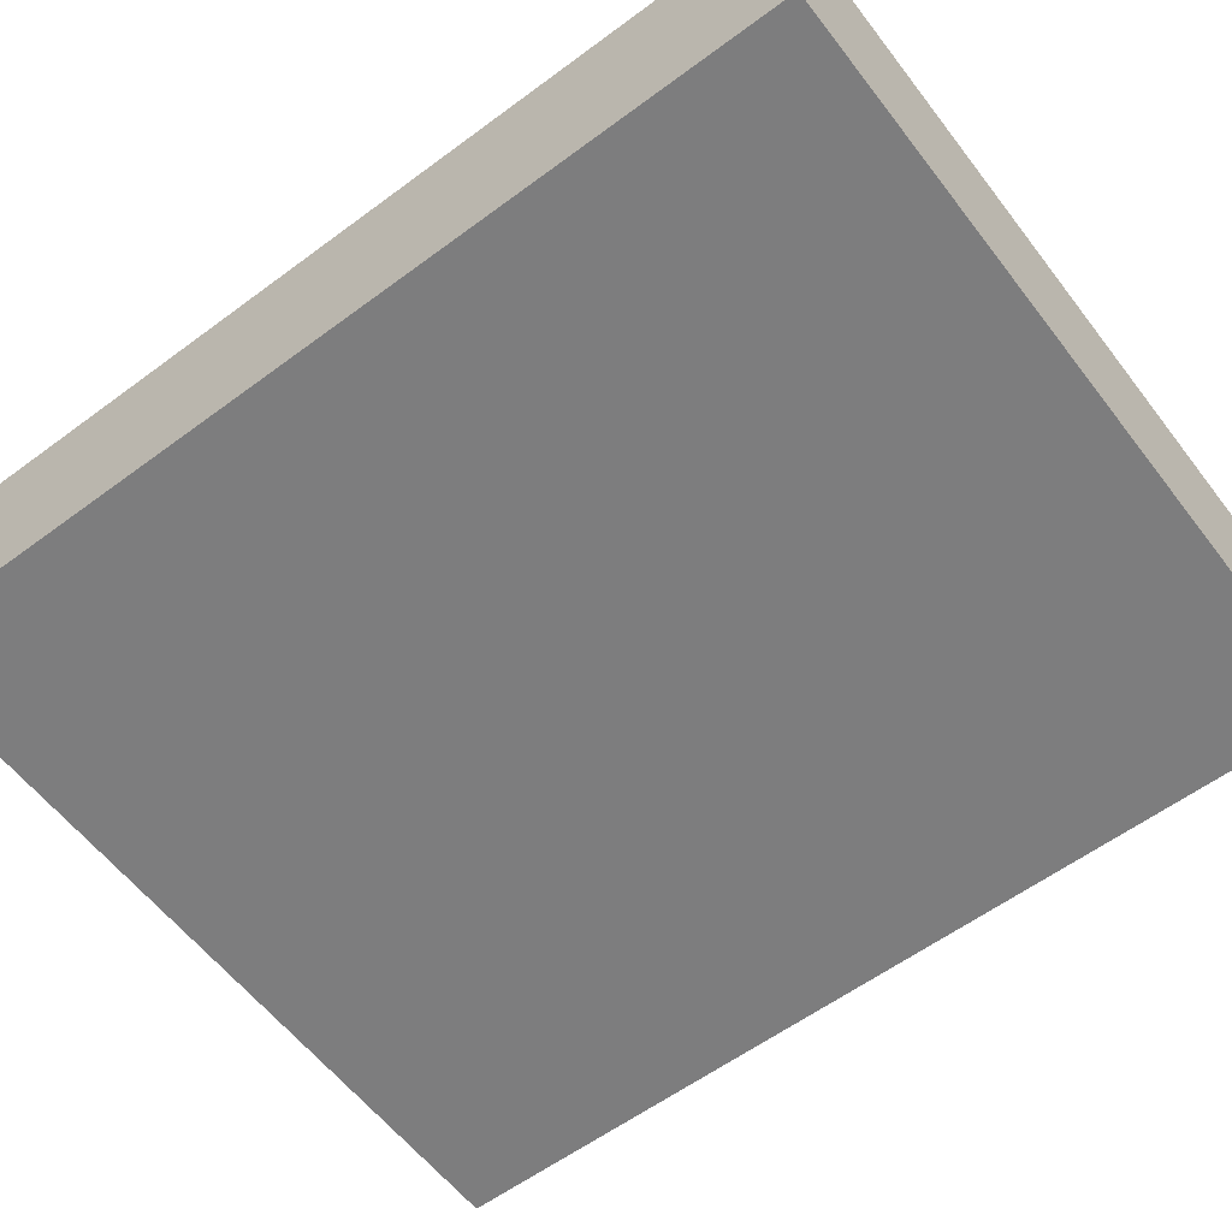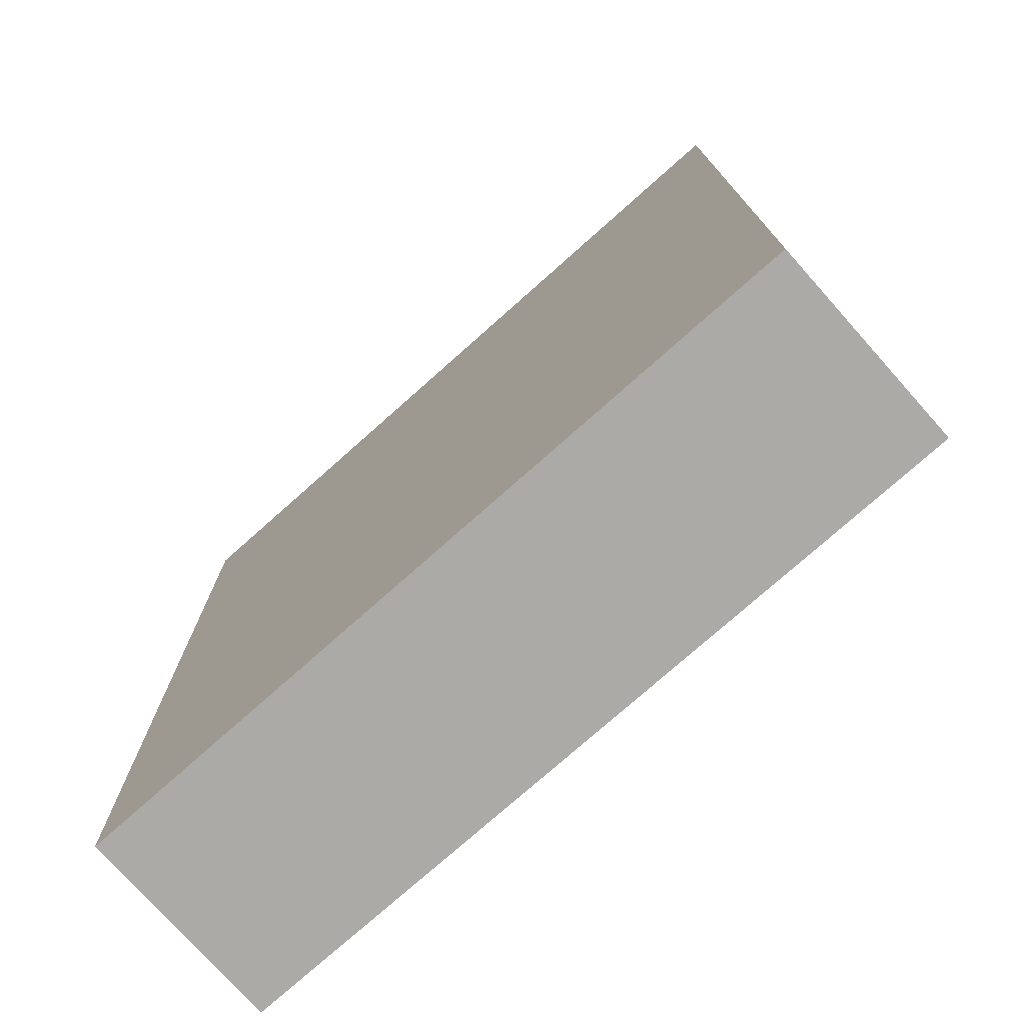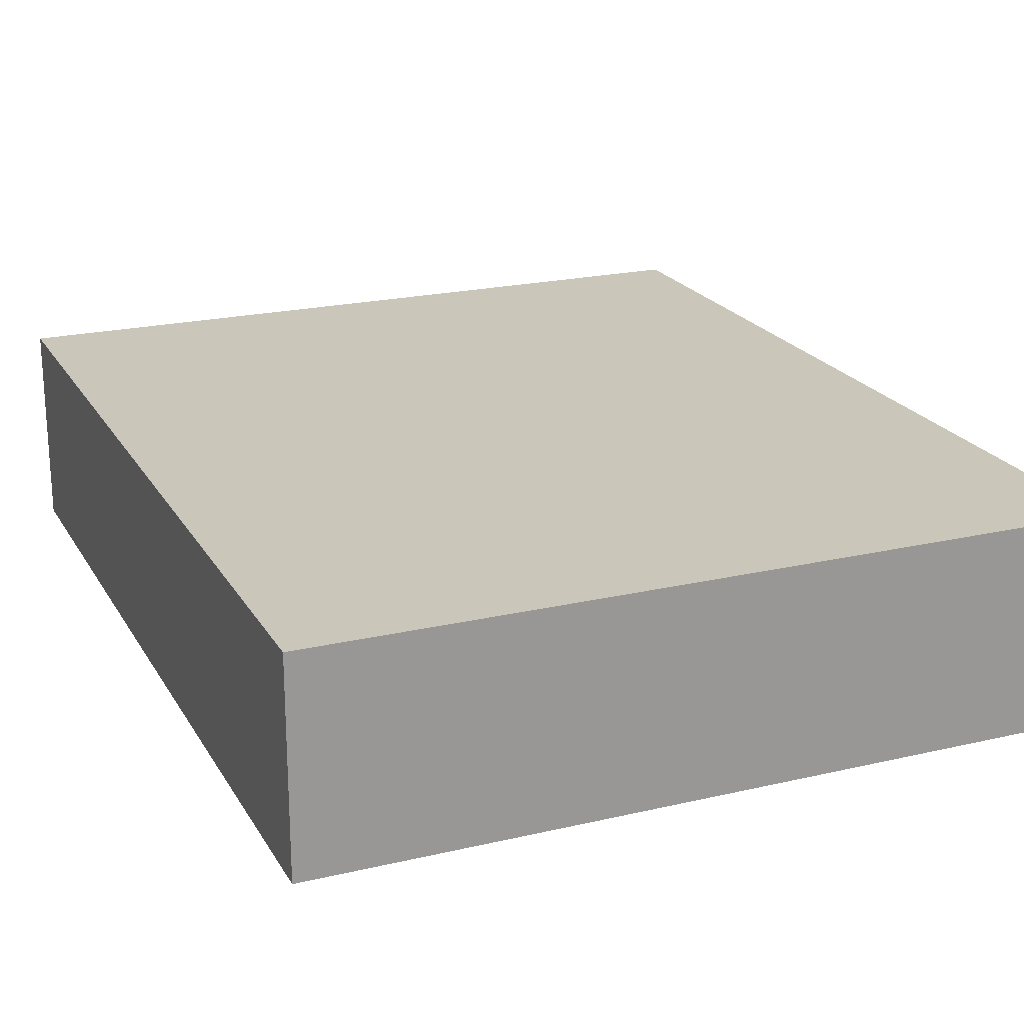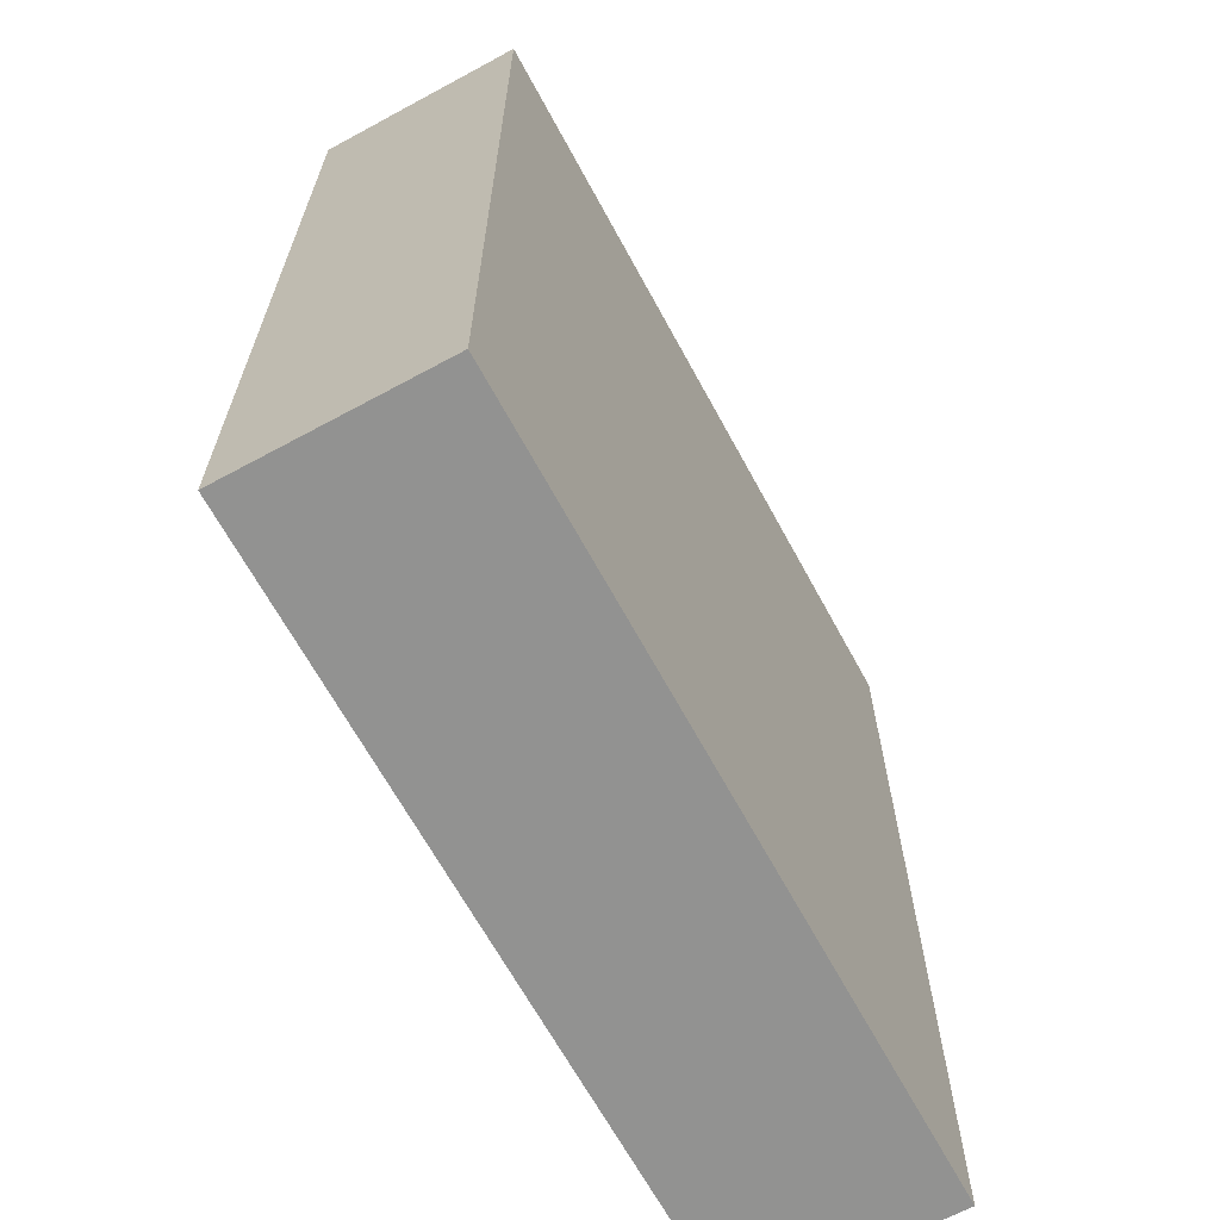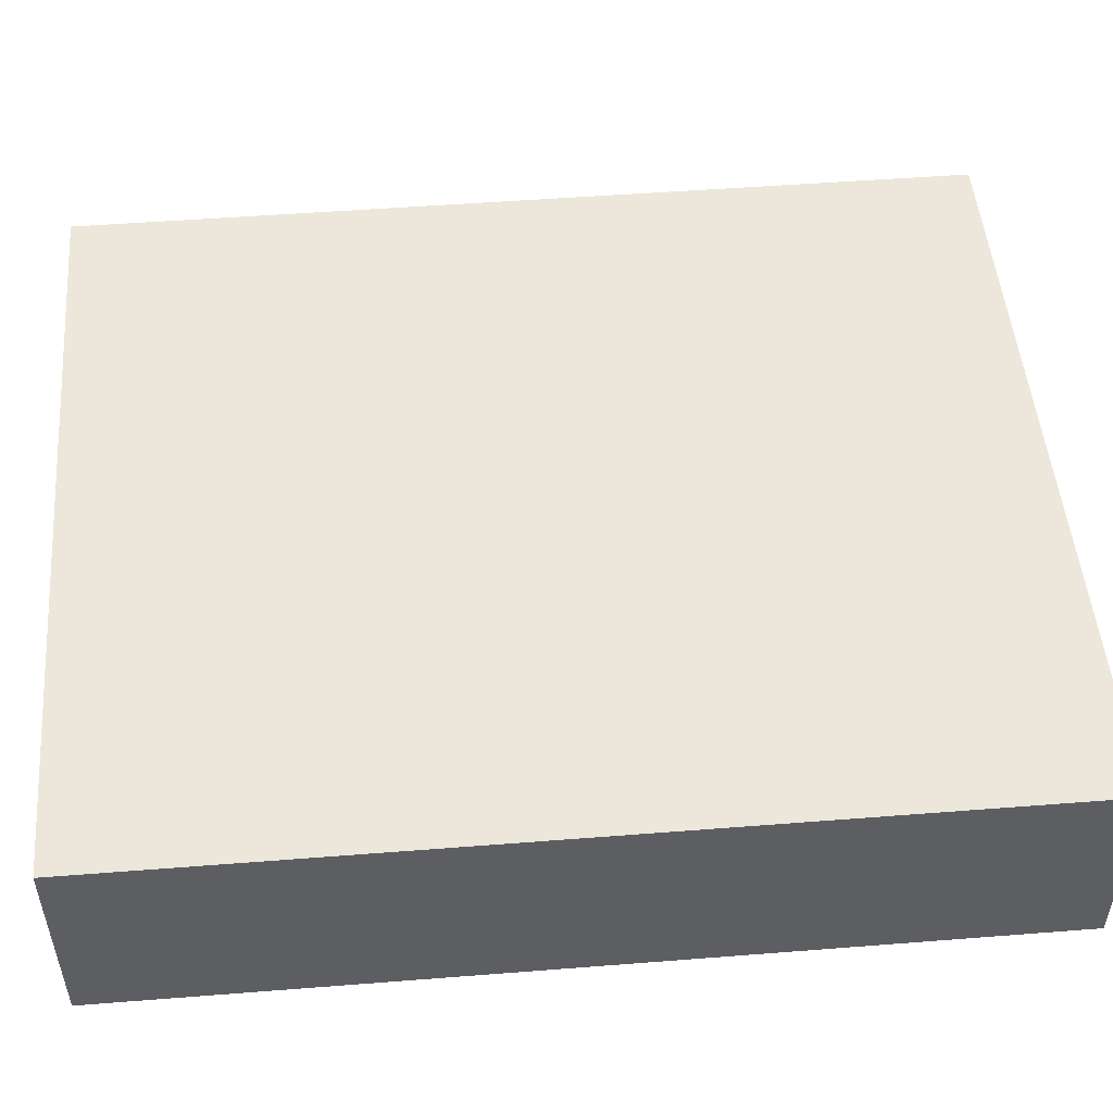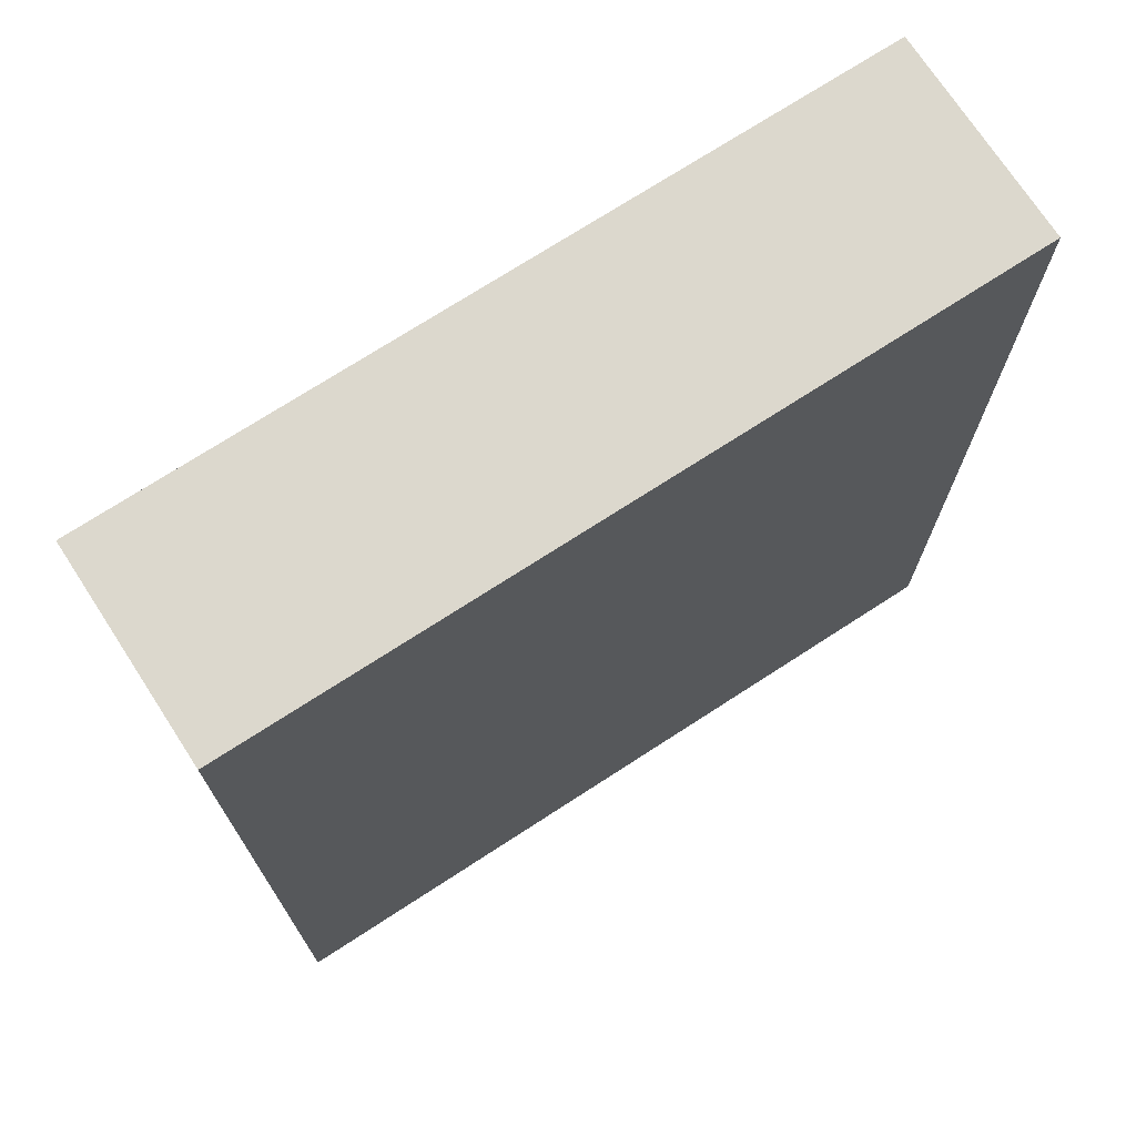
<metadata>
{"format":"obj","ext":"obj","renderer":"f3d","projection":"perspective","resolution":1024,"background":"white","views":[{"elev":-59.1,"azim":127.3,"up":"+Z"},{"elev":-75.7,"azim":-138.3,"up":"+Y"},{"elev":21.2,"azim":-22.7,"up":"+Z"},{"elev":-66.2,"azim":118.5,"up":"+Y"},{"elev":50.4,"azim":-94.9,"up":"+Z"},{"elev":72.5,"azim":147.0,"up":"+Y"}]}
</metadata>
<code>
g default
v -0.5778 -0.6859 0.1556
v 0.5778 -0.6859 0.1556
v -0.5778 0.6859 0.1556
v 0.5778 0.6859 0.1556
v -0.5778 0.6859 -0.1556
v 0.5778 0.6859 -0.1556
v -0.5778 -0.6859 -0.1556
v 0.5778 -0.6859 -0.1556
g pCube1
f 1 2 3
f 3 2 4
f 3 4 5
f 5 4 6
f 5 6 7
f 7 6 8
f 7 8 1
f 1 8 2
f 2 8 4
f 4 8 6
f 7 1 5
f 5 1 3
g default
v -0.5778 -0.6859 0.1556
v 0.5778 -0.6859 0.1556
v -0.5778 0.6859 0.1556
v 0.5778 0.6859 0.1556
v -0.5778 0.6859 -0.1556
v 0.5778 0.6859 -0.1556
v -0.5778 -0.6859 -0.1556
v 0.5778 -0.6859 -0.1556
g pCube1
f 9 10 11
f 11 10 12
f 11 12 13
f 13 12 14
f 13 14 15
f 15 14 16
f 15 16 9
f 9 16 10
f 10 16 12
f 12 16 14
f 15 9 13
f 13 9 11

</code>
